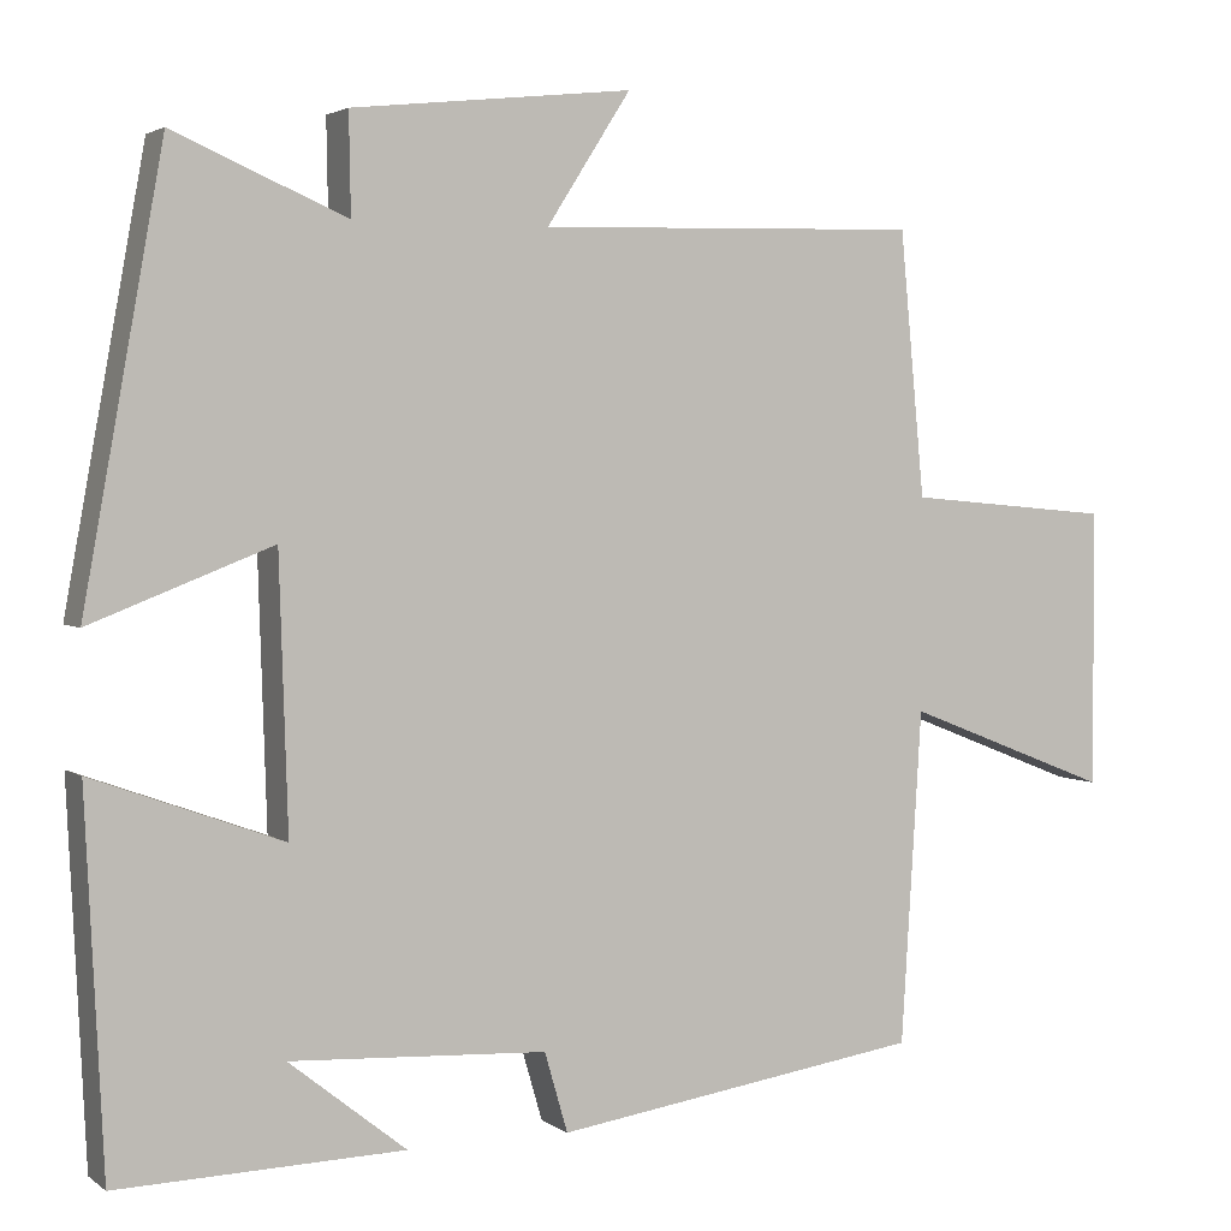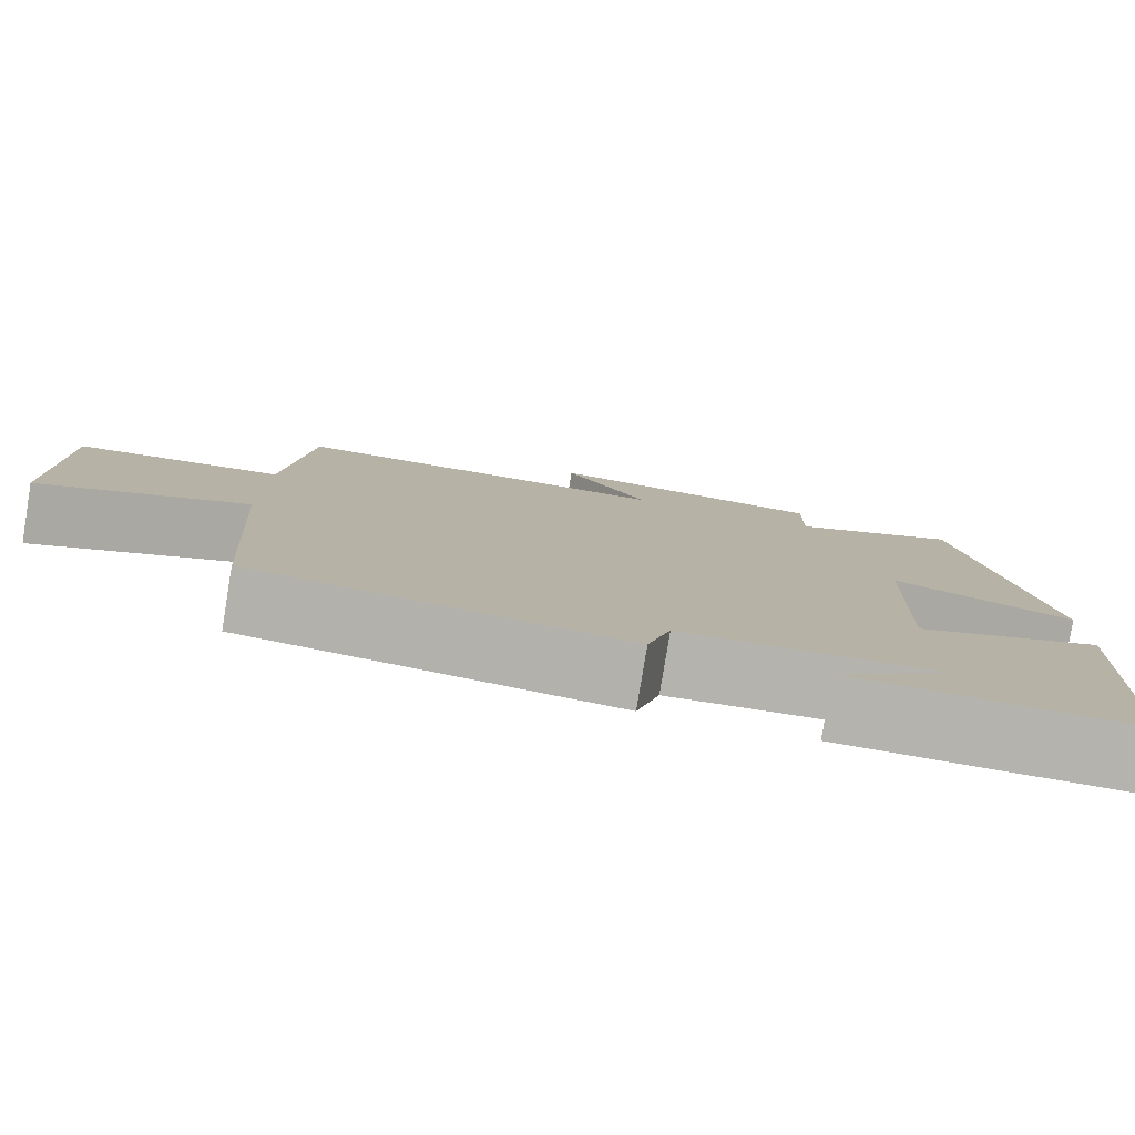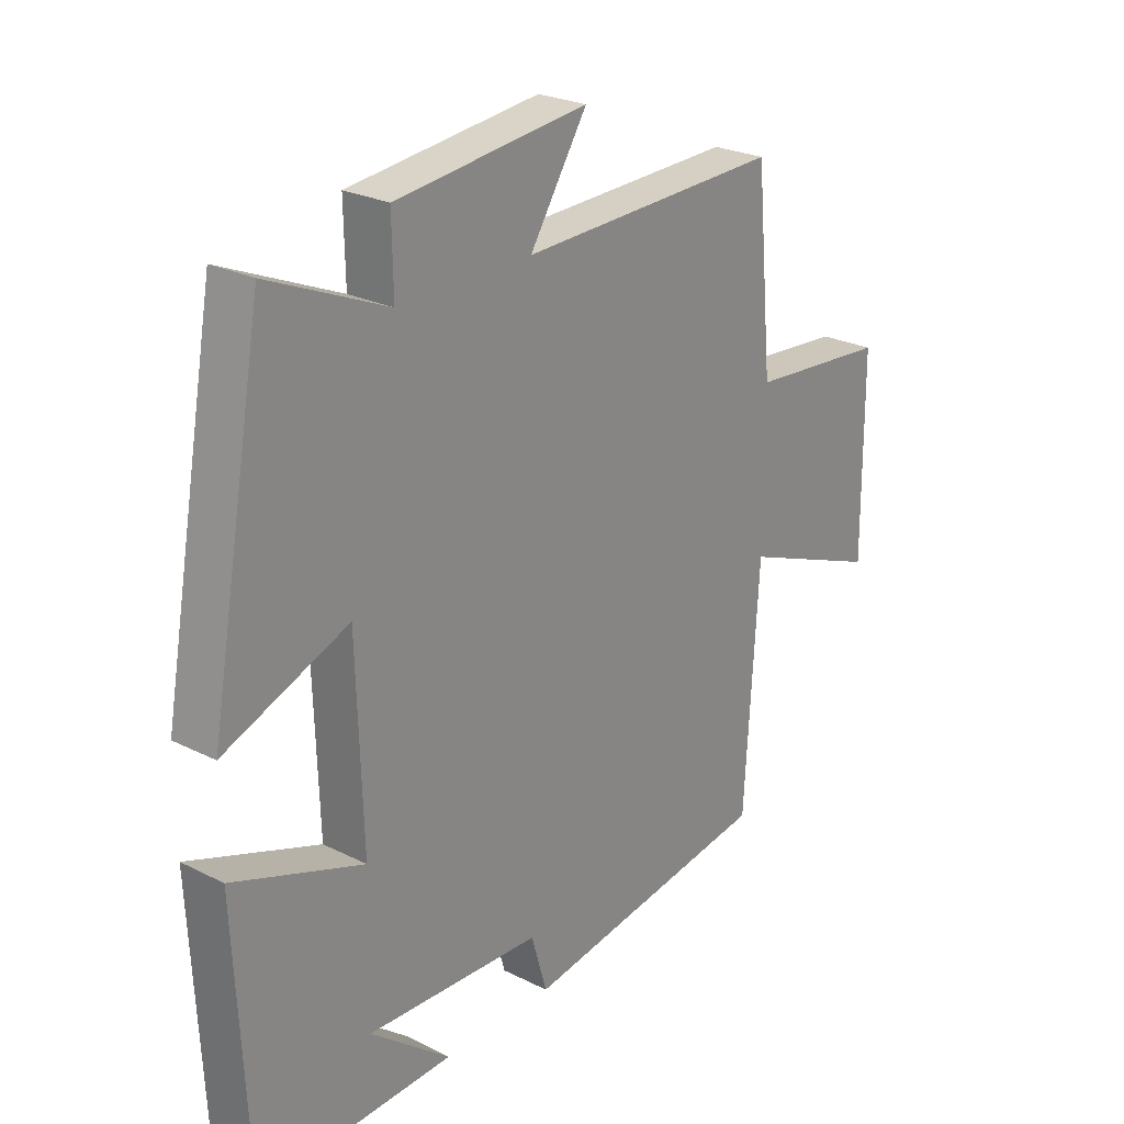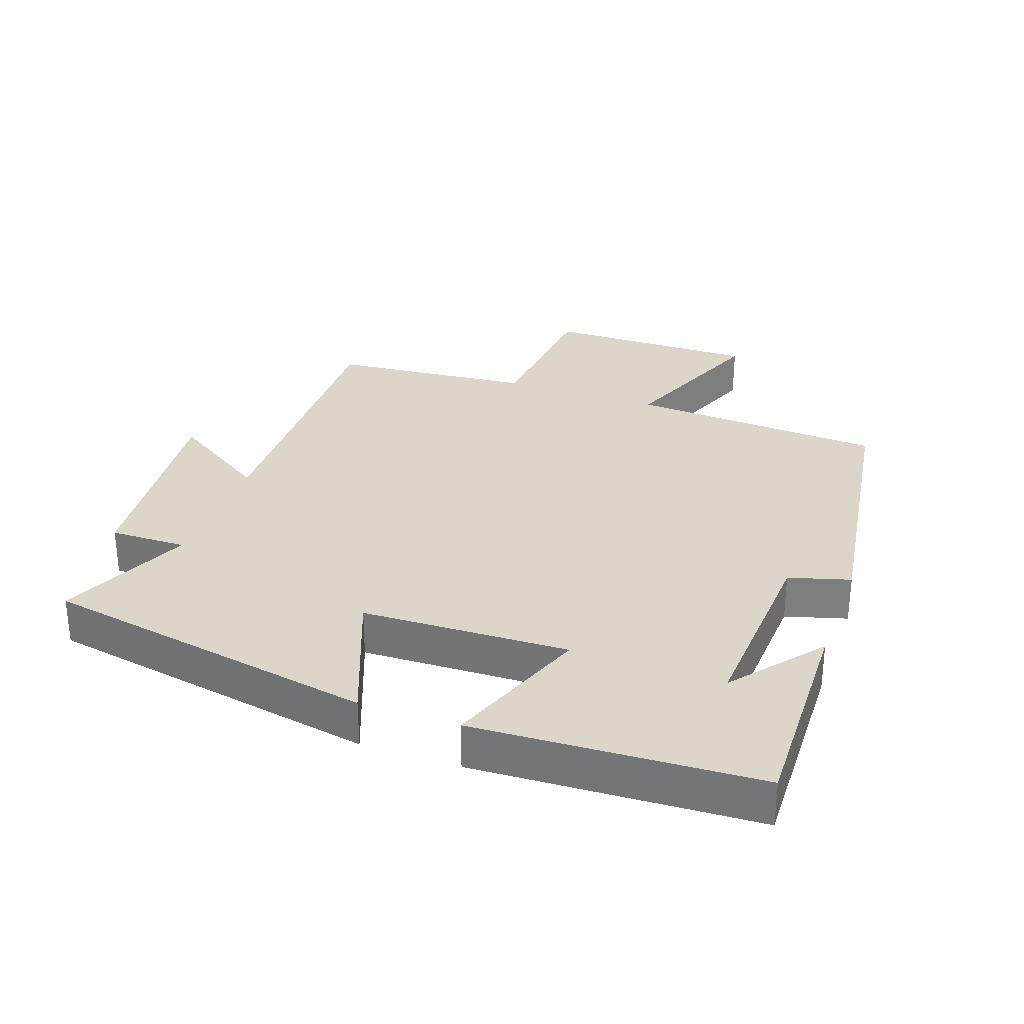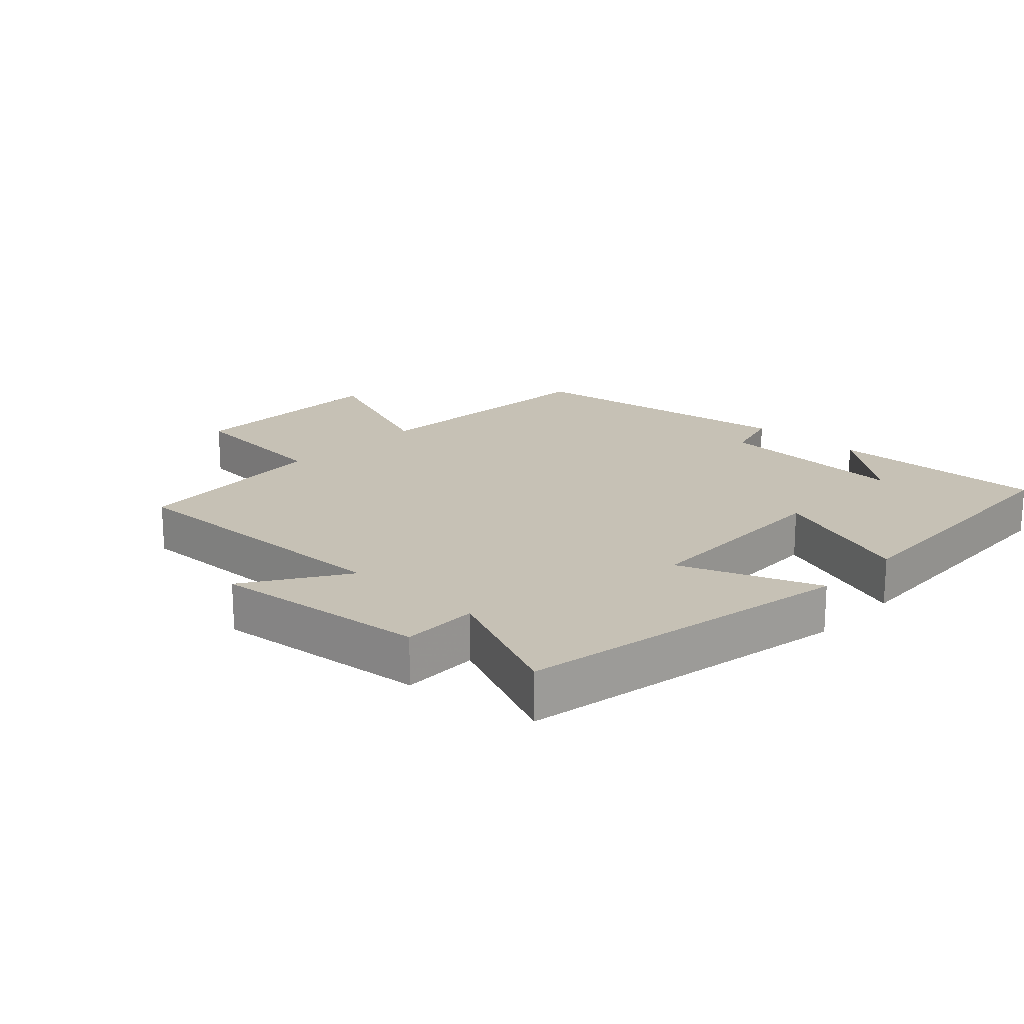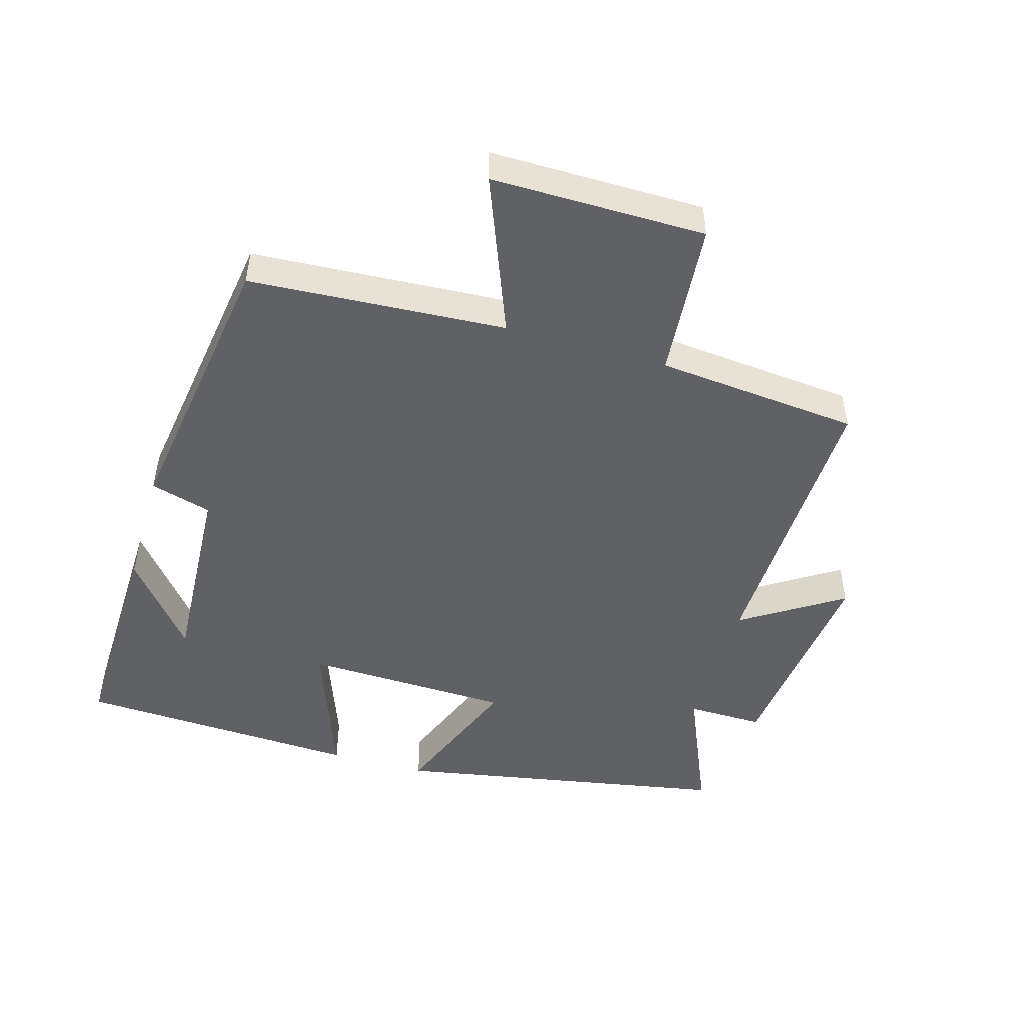
<metadata>
{"format":"obj","ext":"obj","renderer":"f3d","projection":"perspective","resolution":1024,"background":"white","views":[{"elev":3.0,"azim":154.6,"up":"+Z"},{"elev":-80.0,"azim":-9.3,"up":"+Z"},{"elev":25.0,"azim":129.2,"up":"+Z"},{"elev":30.1,"azim":109.7,"up":"+Y"},{"elev":18.8,"azim":43.5,"up":"+Y"},{"elev":-48.4,"azim":-106.2,"up":"+Y"}]}
</metadata>
<code>
v 0.479 0.07 -0.509
v 0.145 0.07 -0.5
v 0.282 0.07 -0.391
v -0.018 0.07 -0.407
v -0.045 0.07 -0.5
v -0.476 0.07 -0.436
v -0.5 0.07 -0.047
v -0.742 0.07 -0.142
v -0.74 0.07 0.182
v -0.5 0.07 0.203
v -0.471 0.07 0.512
v -0.023 0.07 0.5
v -0.121 0.07 0.653
v 0.207 0.07 0.617
v 0.205 0.07 0.5
v 0.407 0.07 0.587
v 0.5 0.07 0.075
v 0.288 0.07 0.158
v 0.278 0.07 -0.158
v 0.5 0.07 -0.077
v 0.479 0 -0.509
v 0.145 0 -0.5
v 0.282 0 -0.391
v -0.018 0 -0.407
v -0.045 0 -0.5
v -0.476 0 -0.436
v -0.5 0 -0.047
v -0.742 0 -0.142
v -0.74 0 0.182
v -0.5 0 0.203
v -0.471 0 0.512
v -0.023 0 0.5
v -0.121 0 0.653
v 0.207 0 0.617
v 0.205 0 0.5
v 0.407 0 0.587
v 0.5 0 0.075
v 0.288 0 0.158
v 0.278 0 -0.158
v 0.5 0 -0.077
f 19 20 1
f 15 16 17 18
f 15 18 19
f 12 13 14 15
f 12 15 19
f 10 11 12 19
f 7 8 9 10
f 6 7 10
f 5 6 10
f 4 5 10
f 3 4 10 19
f 1 2 3
f 1 3 19
f 21 40 39
f 38 37 36 35
f 39 38 35
f 35 34 33 32
f 39 35 32
f 39 32 31 30
f 30 29 28 27
f 30 27 26
f 30 26 25
f 30 25 24
f 39 30 24 23
f 23 22 21
f 39 23 21
f 1 21 22 2
f 2 22 23 3
f 3 23 24 4
f 4 24 25 5
f 5 25 26 6
f 6 26 27 7
f 7 27 28 8
f 8 28 29 9
f 9 29 30 10
f 10 30 31 11
f 11 31 32 12
f 12 32 33 13
f 13 33 34 14
f 14 34 35 15
f 15 35 36 16
f 16 36 37 17
f 17 37 38 18
f 18 38 39 19
f 19 39 40 20
f 20 40 21 1

</code>
